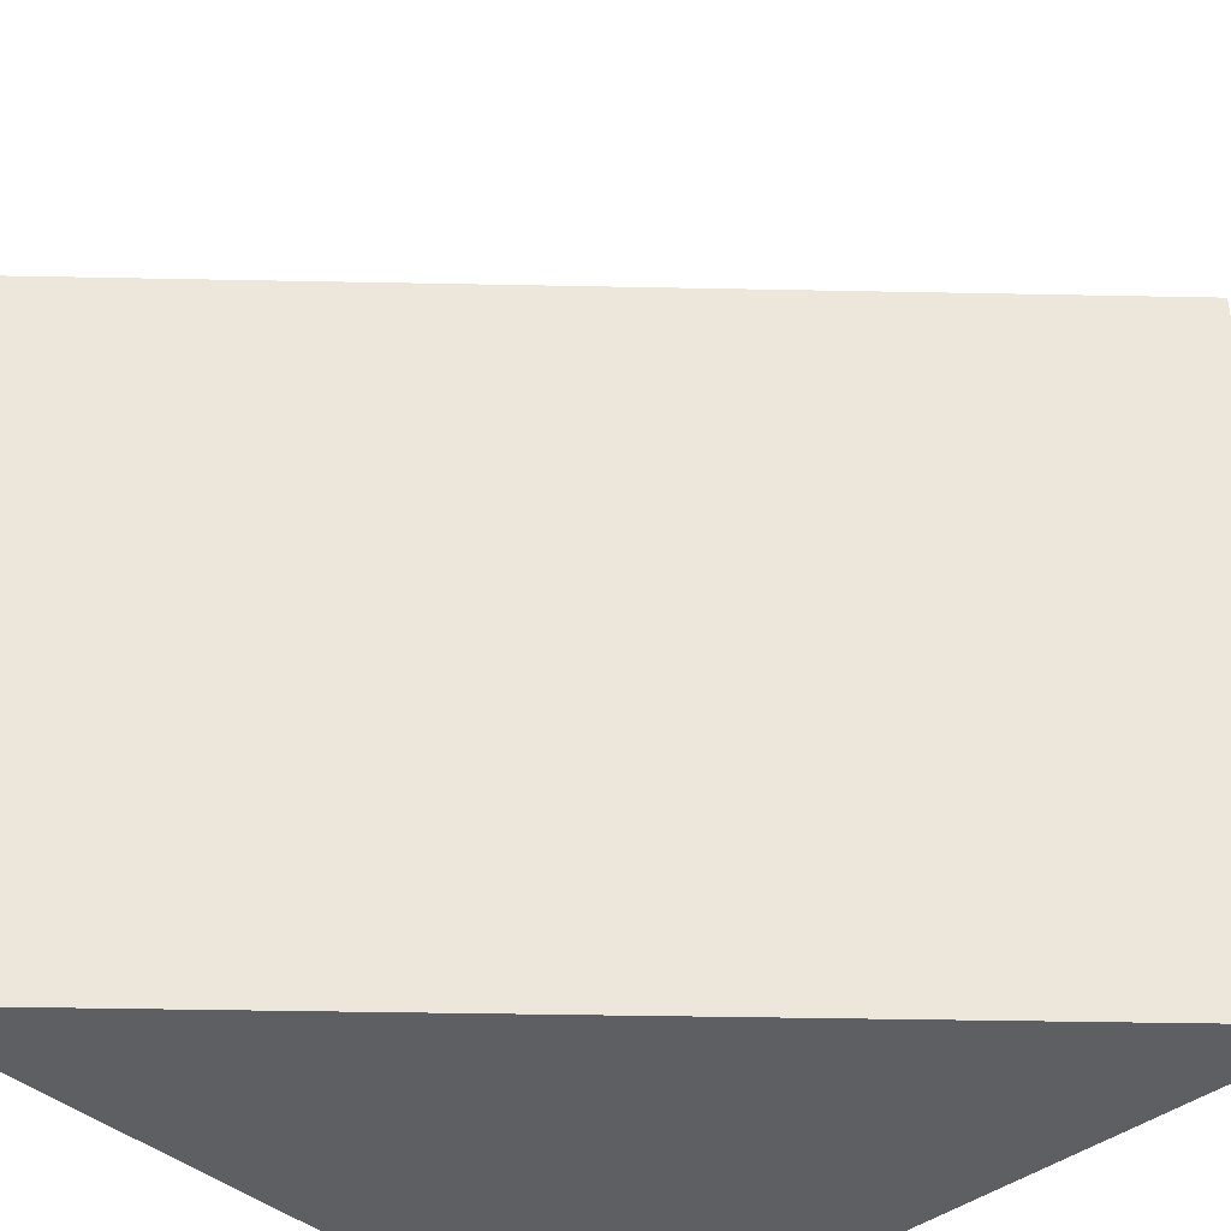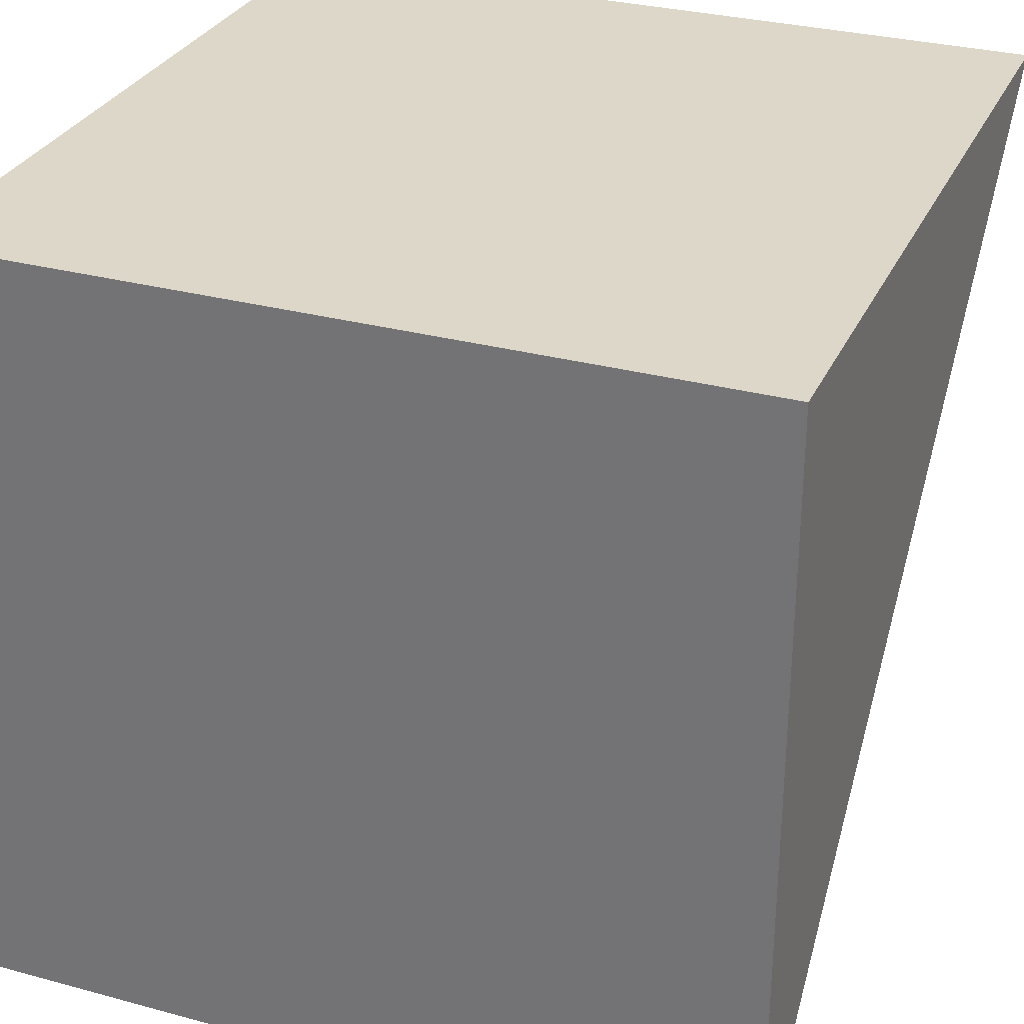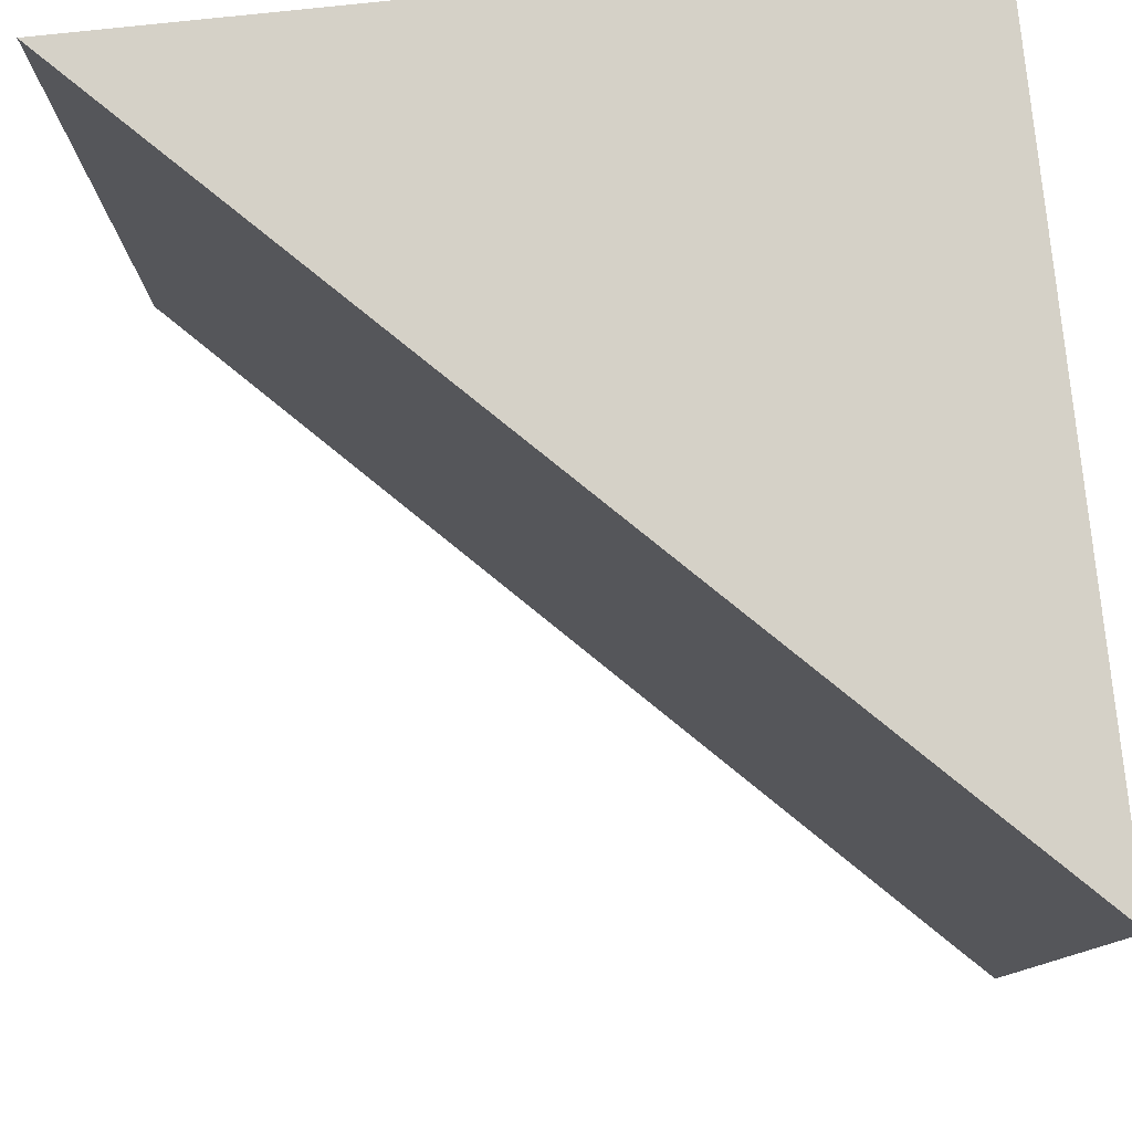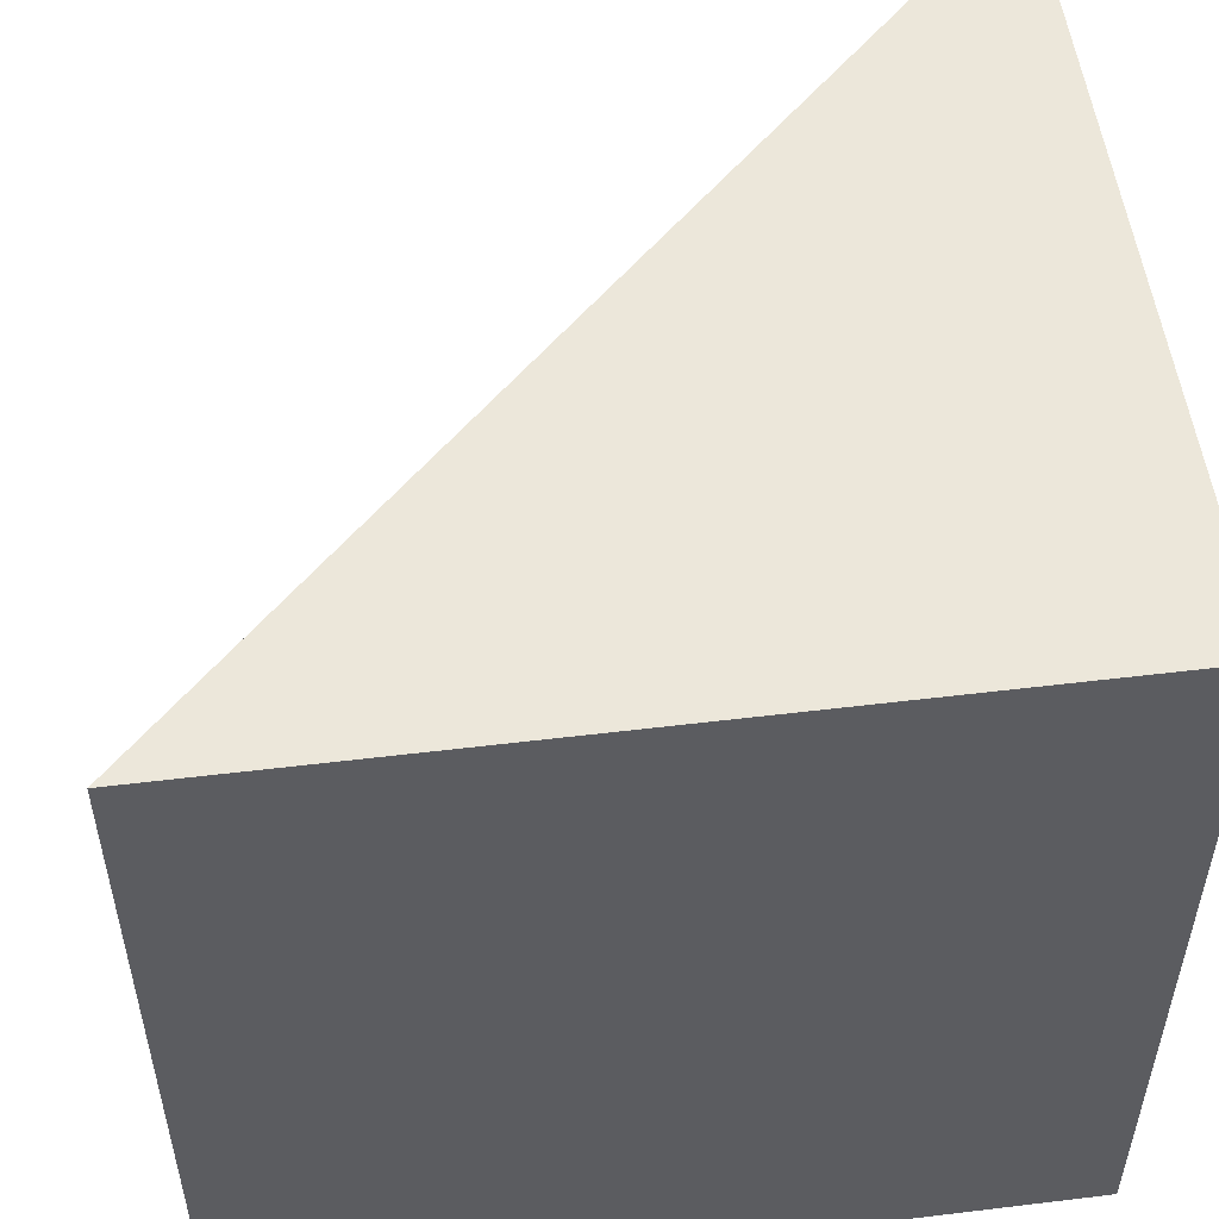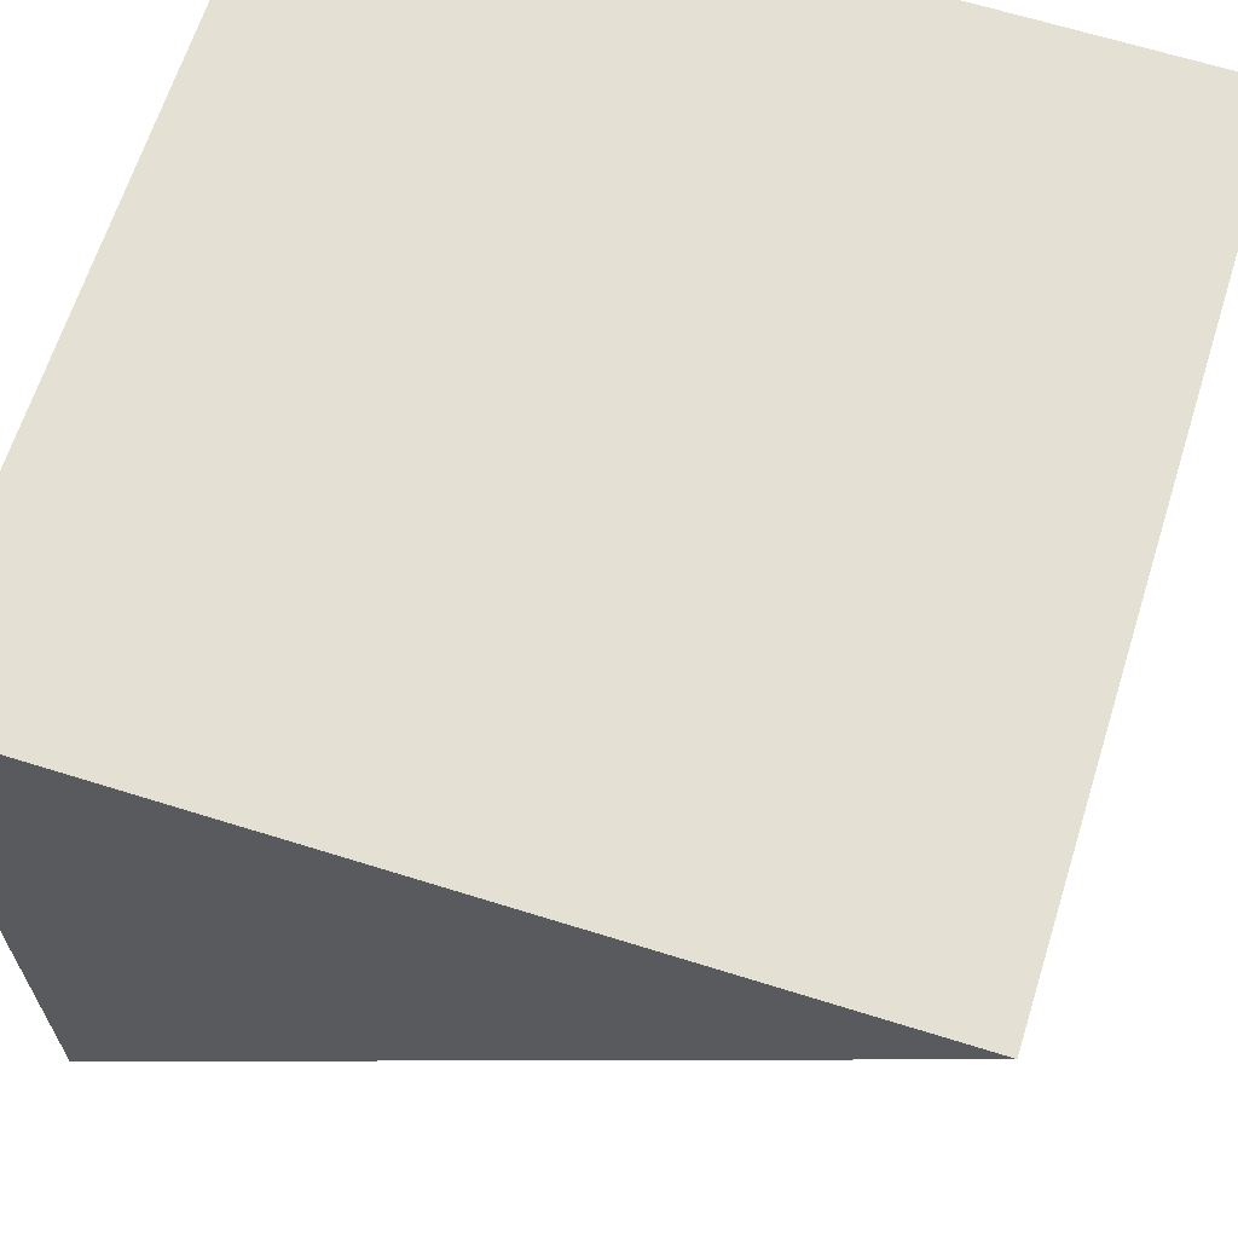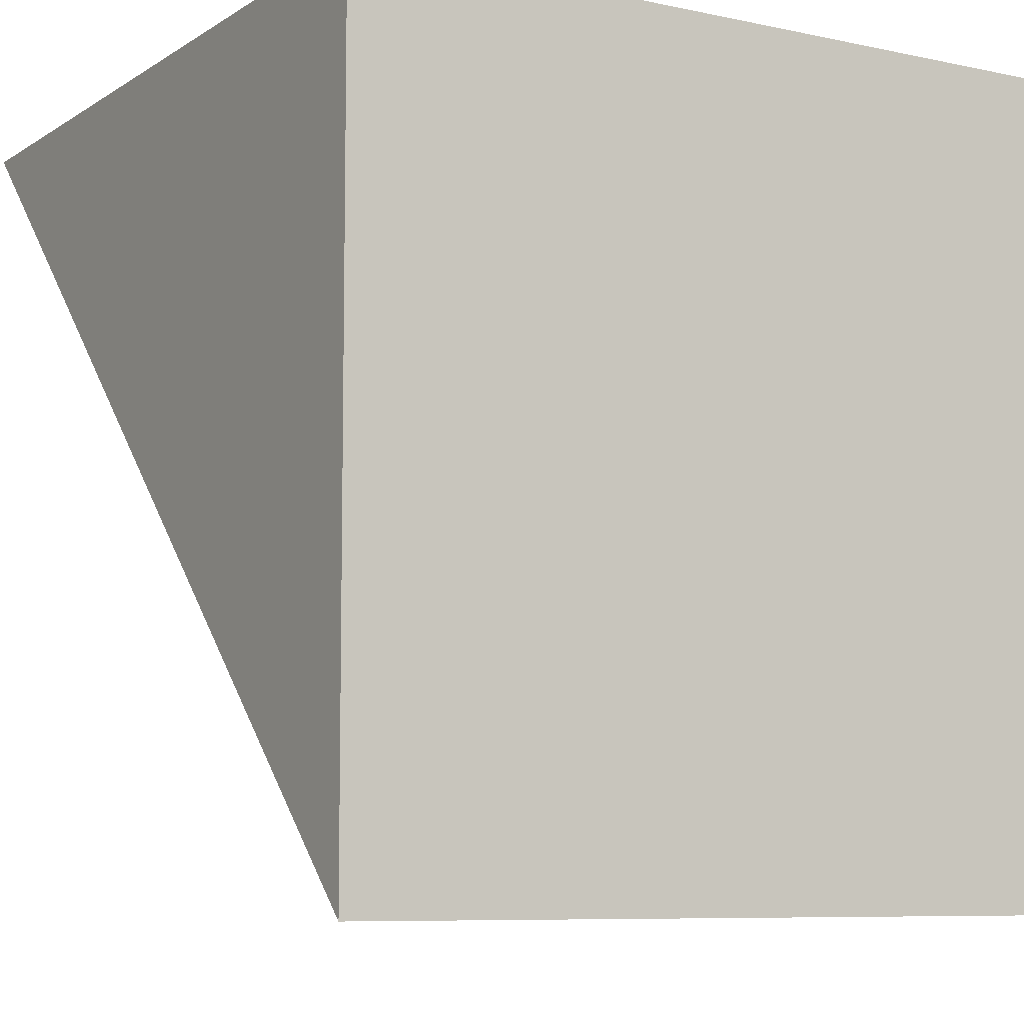
<metadata>
{"format":"obj","ext":"obj","renderer":"f3d","projection":"perspective","resolution":1024,"background":"white","views":[{"elev":-40.8,"azim":133.6,"up":"+Y"},{"elev":30.3,"azim":-68.6,"up":"+Z"},{"elev":79.5,"azim":174.0,"up":"+Y"},{"elev":53.1,"azim":-97.4,"up":"+Y"},{"elev":65.3,"azim":17.5,"up":"+Z"},{"elev":-7.9,"azim":-121.1,"up":"+Z"}]}
</metadata>
<code>
o strut_slope
v 1 0 1
v 0 0 0
v 0 1 0
v 1 1 1
v 0.99 0.99 0.99
v 0.01 0.99 0.01
v 0.01 0.01 0.01
v 0.99 0.01 0.99
v 1 1 1
v 0 1 1
v 0 0 1
v 1 0 1
v 0.99 0.01 0.99
v 0.01 0.01 0.99
v 0.01 0.99 0.99
v 0.99 0.99 0.99
v 0 0 1
v 0 1 1
v 0 1 0
v 0 0 0
v 0.01 0.01 0.01
v 0.01 0.99 0.01
v 0.01 0.99 0.99
v 0.01 0.01 0.99
v 0 1 1
v 1 1 1
v 0 1 0
v 0.01 0.99 0.01
v 0.99 0.99 0.99
v 0.01 0.99 0.99
v 0 0 1
v 0 0 0
v 1 0 1
v 0.99 0.01 0.99
v 0.01 0.01 0.01
v 0.01 0.01 0.99
f 1 2 3 4
f 5 6 7 8
f 9 10 11 12
f 13 14 15 16
f 17 18 19 20
f 21 22 23 24
f 25 26 27
f 28 29 30
f 31 32 33
f 34 35 36

</code>
